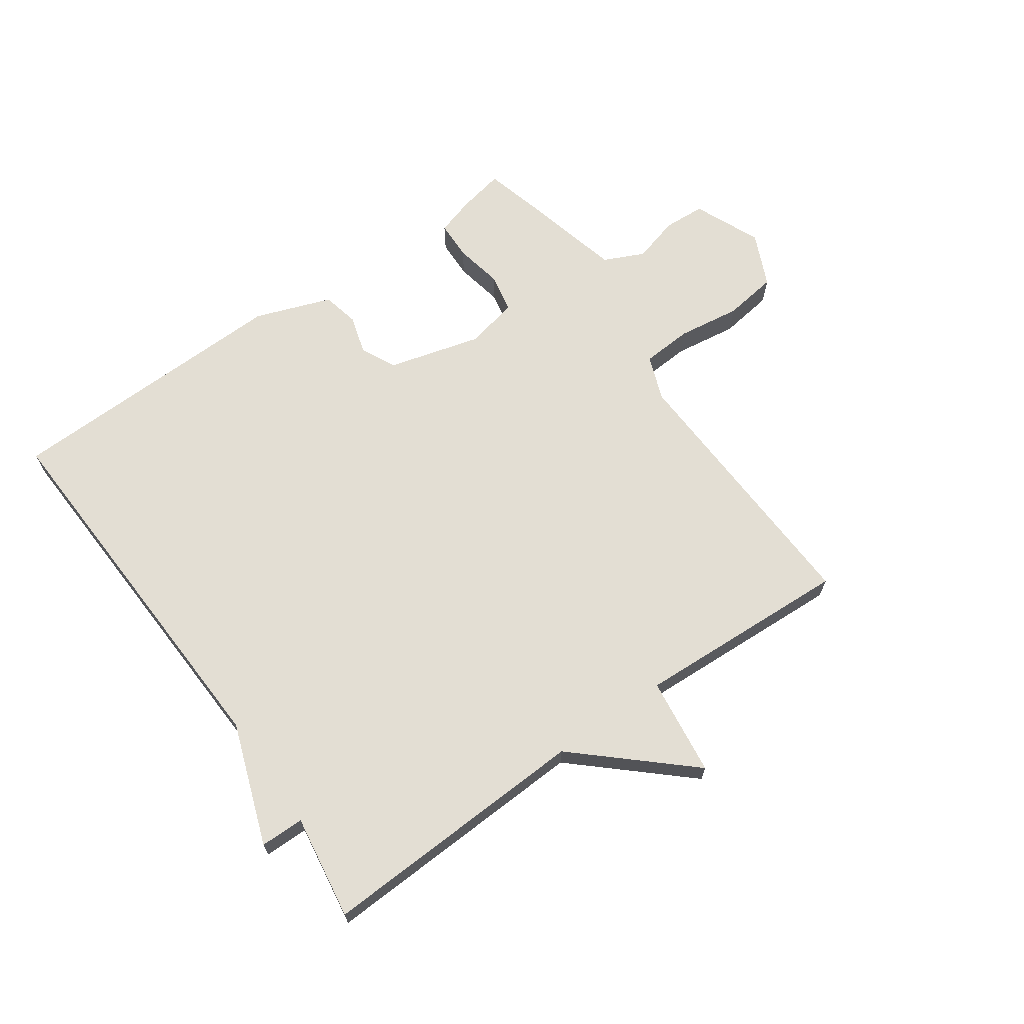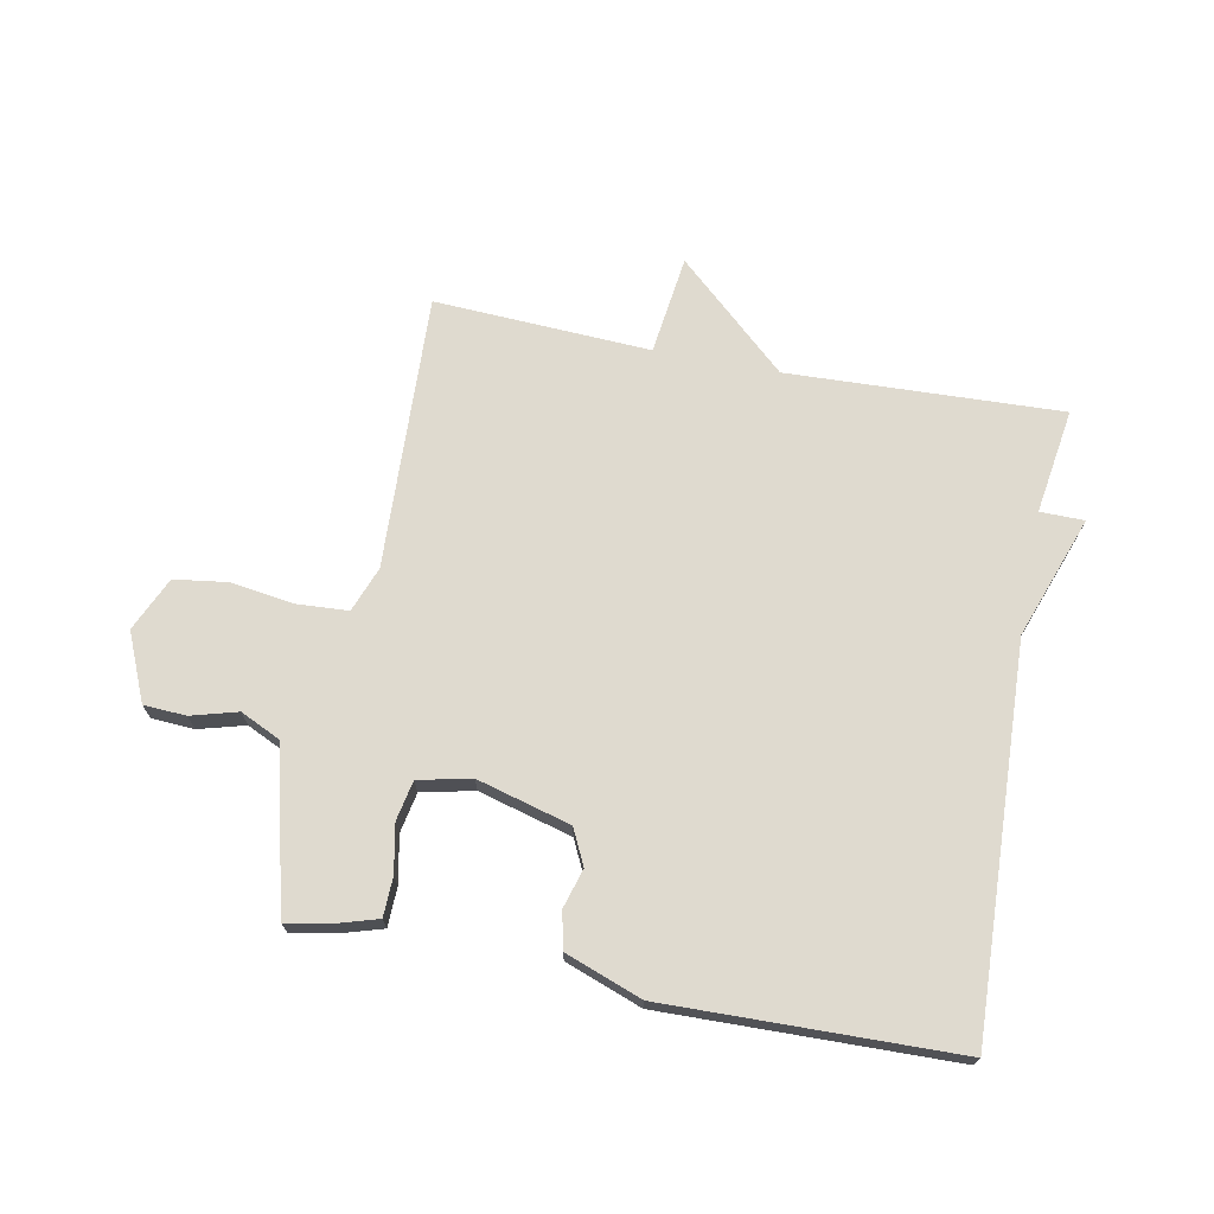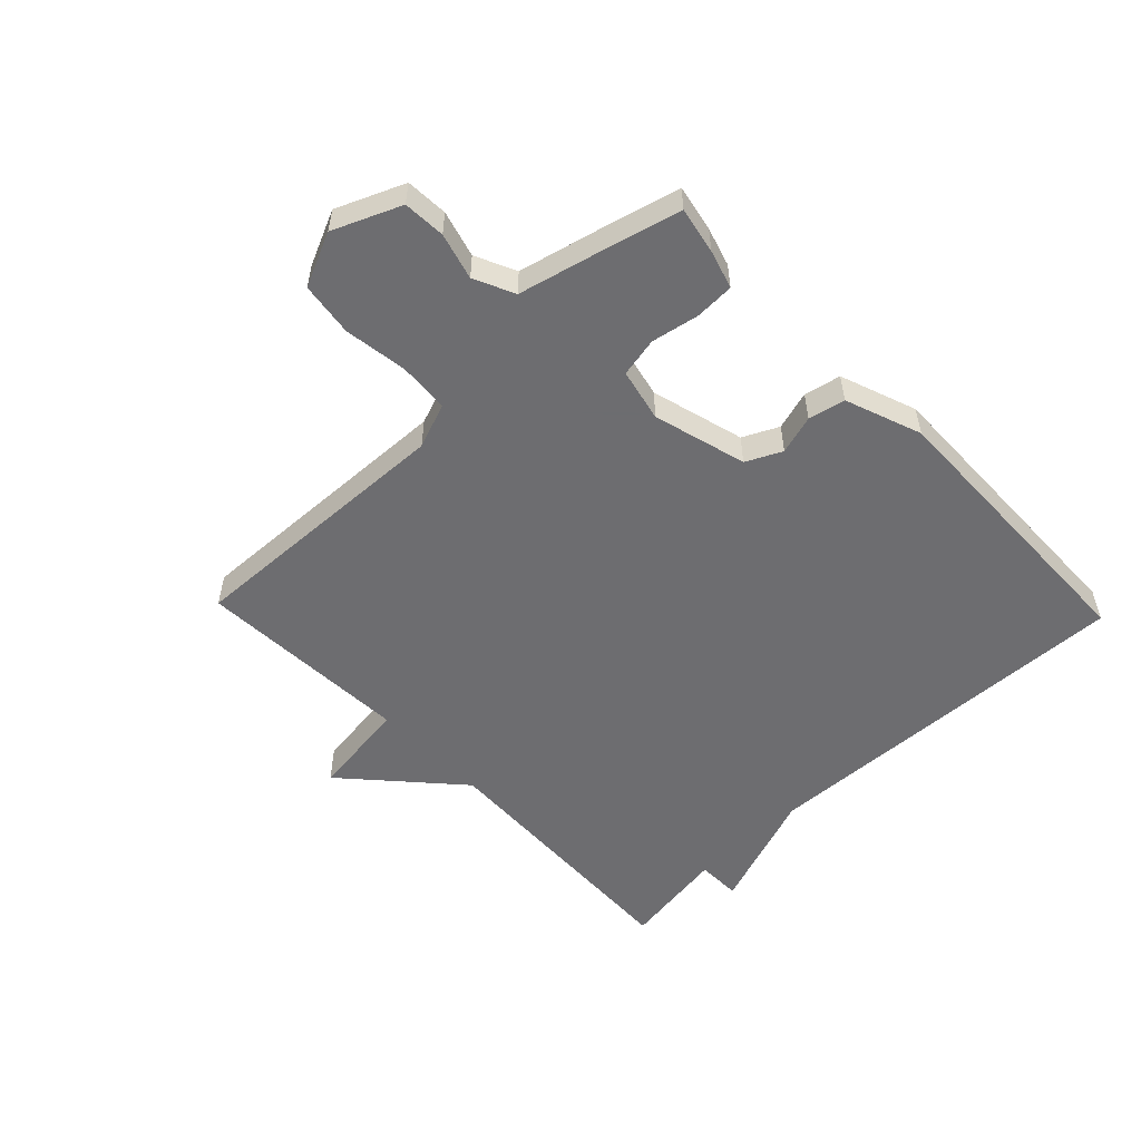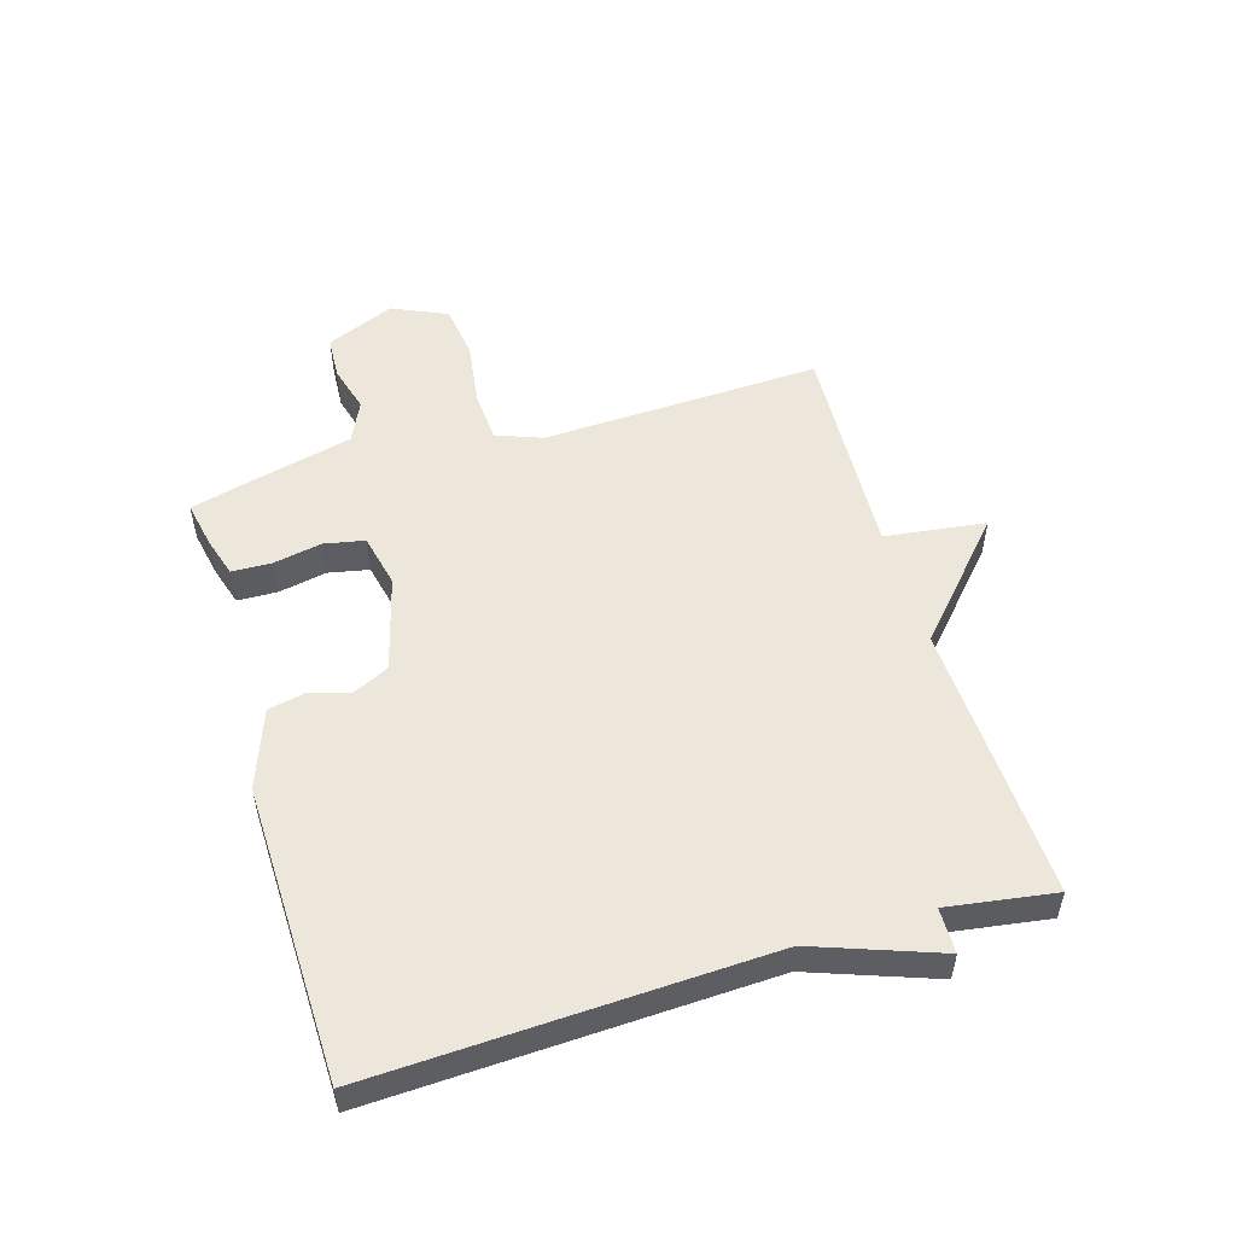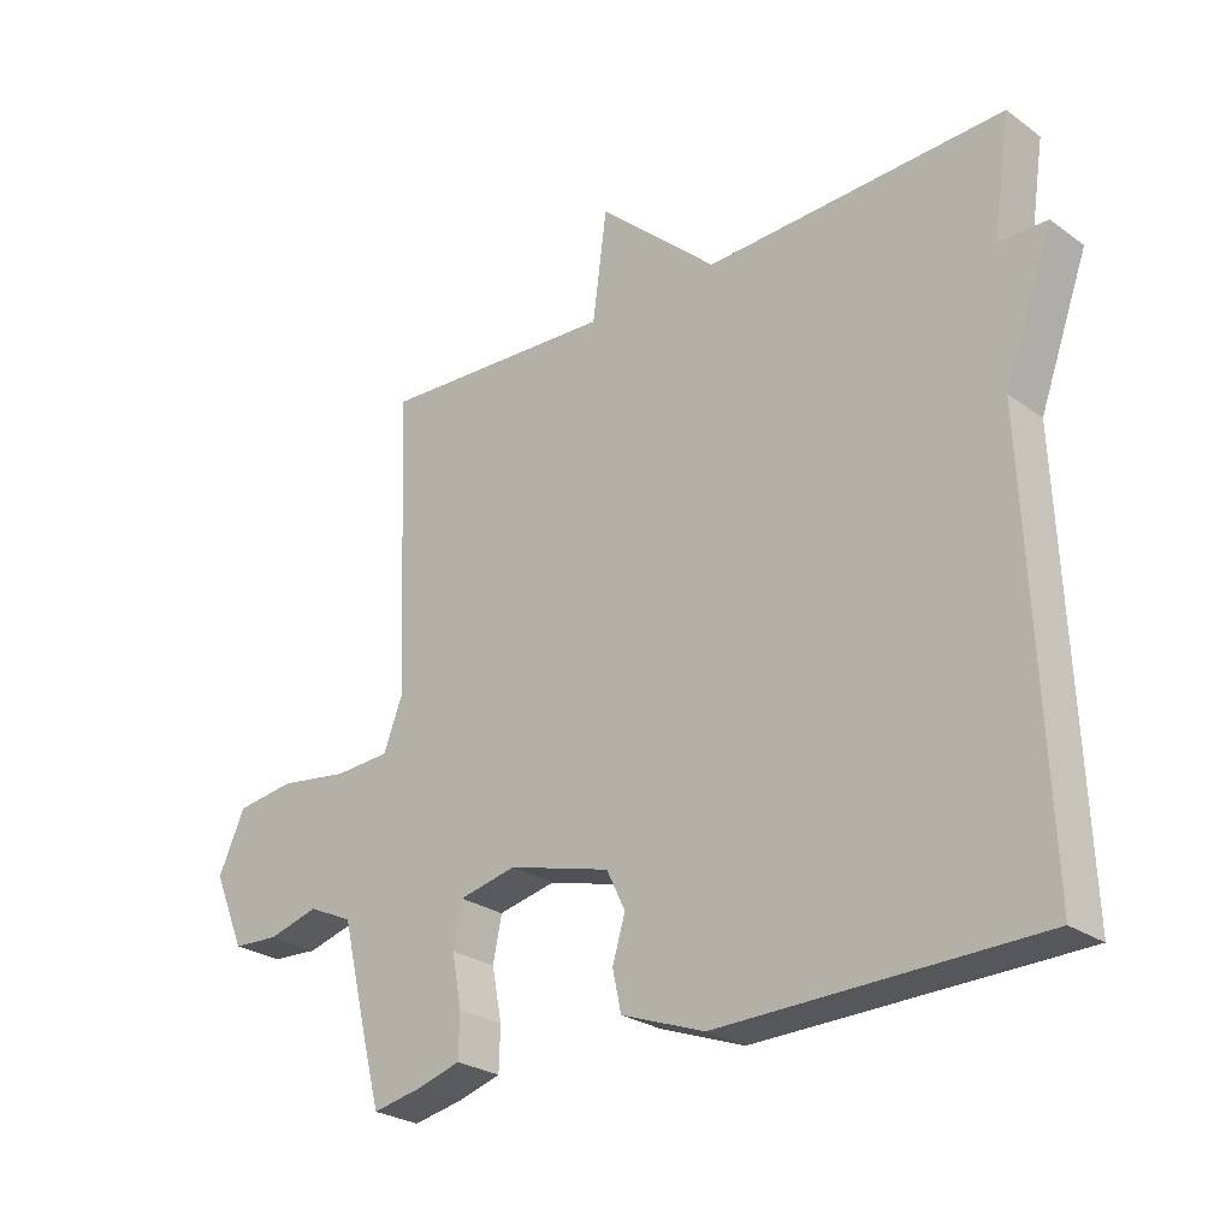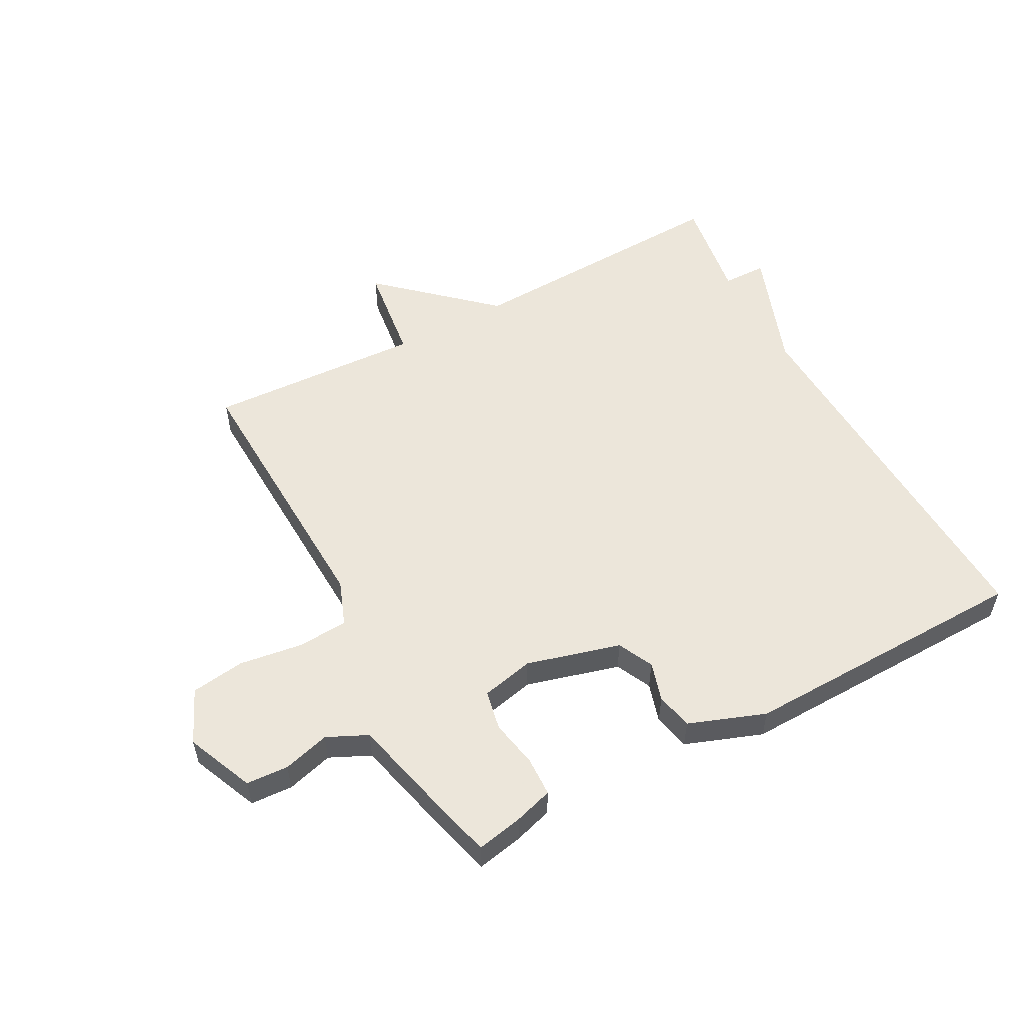
<metadata>
{"format":"obj","ext":"obj","renderer":"f3d","projection":"perspective","resolution":1024,"background":"white","views":[{"elev":67.3,"azim":-35.3,"up":"+Y"},{"elev":70.6,"azim":-169.1,"up":"+Y"},{"elev":-54.1,"azim":133.8,"up":"+Y"},{"elev":52.7,"azim":-106.7,"up":"+Y"},{"elev":-26.1,"azim":-138.2,"up":"+Z"},{"elev":54.6,"azim":151.7,"up":"+Y"}]}
</metadata>
<code>
v 0.5 0.07 0.5
v 0.482 0.07 0.051
v 0.51 0.07 -0.023
v 0.593 0.07 -0.028
v 0.696 0.07 -0.013
v 0.784 0.07 -0.025
v 0.824 0.07 -0.113
v 0.777 0.07 -0.223
v 0.708 0.07 -0.227
v 0.632 0.07 -0.206
v 0.566 0.07 -0.237
v 0.526 0.07 -0.401
v 0.5 0.07 -0.5
v 0.424 0.07 -0.485
v 0.361 0.07 -0.466
v 0.359 0.07 -0.402
v 0.374 0.07 -0.324
v 0.361 0.07 -0.259
v 0.275 0.07 -0.24
v 0.122 0.07 -0.282
v 0.094 0.07 -0.34
v 0.113 0.07 -0.404
v 0.1 0.07 -0.464
v -0.025 0.07 -0.51
v -0.5 0.07 -0.5
v -0.474 0.07 0.128
v -0.546 0.07 0.327
v -0.474 0.07 0.328
v -0.5 0.07 0.5
v -0.053 0.07 0.482
v 0.126 0.07 0.644
v 0.147 0.07 0.482
v 0.5 0 0.5
v 0.482 0 0.051
v 0.51 0 -0.023
v 0.593 0 -0.028
v 0.696 0 -0.013
v 0.784 0 -0.025
v 0.824 0 -0.113
v 0.777 0 -0.223
v 0.708 0 -0.227
v 0.632 0 -0.206
v 0.566 0 -0.237
v 0.526 0 -0.401
v 0.5 0 -0.5
v 0.424 0 -0.485
v 0.361 0 -0.466
v 0.359 0 -0.402
v 0.374 0 -0.324
v 0.361 0 -0.259
v 0.275 0 -0.24
v 0.122 0 -0.282
v 0.094 0 -0.34
v 0.113 0 -0.404
v 0.1 0 -0.464
v -0.025 0 -0.51
v -0.5 0 -0.5
v -0.474 0 0.128
v -0.546 0 0.327
v -0.474 0 0.328
v -0.5 0 0.5
v -0.053 0 0.482
v 0.126 0 0.644
v 0.147 0 0.482
f 30 31 32
f 28 29 30
f 28 30 32
f 26 27 28
f 32 1 2
f 28 32 2
f 26 28 2
f 24 25 26
f 23 24 26
f 22 23 26
f 21 22 26
f 20 21 26
f 26 2 3
f 20 26 3
f 19 20 3
f 15 16 17
f 14 15 17
f 13 14 17
f 12 13 17
f 11 12 17
f 10 11 17 18
f 8 9 10
f 7 8 10
f 6 7 10
f 5 6 10
f 4 5 10
f 10 18 19
f 4 10 19
f 3 4 19
f 64 63 62
f 62 61 60
f 64 62 60
f 60 59 58
f 34 33 64
f 34 64 60
f 34 60 58
f 58 57 56
f 58 56 55
f 58 55 54
f 58 54 53
f 58 53 52
f 35 34 58
f 35 58 52
f 35 52 51
f 49 48 47
f 49 47 46
f 49 46 45
f 49 45 44
f 49 44 43
f 50 49 43 42
f 42 41 40
f 42 40 39
f 42 39 38
f 42 38 37
f 42 37 36
f 51 50 42
f 51 42 36
f 51 36 35
f 1 33 34 2
f 2 34 35 3
f 3 35 36 4
f 4 36 37 5
f 5 37 38 6
f 6 38 39 7
f 7 39 40 8
f 8 40 41 9
f 9 41 42 10
f 10 42 43 11
f 11 43 44 12
f 12 44 45 13
f 13 45 46 14
f 14 46 47 15
f 15 47 48 16
f 16 48 49 17
f 17 49 50 18
f 18 50 51 19
f 19 51 52 20
f 20 52 53 21
f 21 53 54 22
f 22 54 55 23
f 23 55 56 24
f 24 56 57 25
f 25 57 58 26
f 26 58 59 27
f 27 59 60 28
f 28 60 61 29
f 29 61 62 30
f 30 62 63 31
f 31 63 64 32
f 32 64 33 1

</code>
